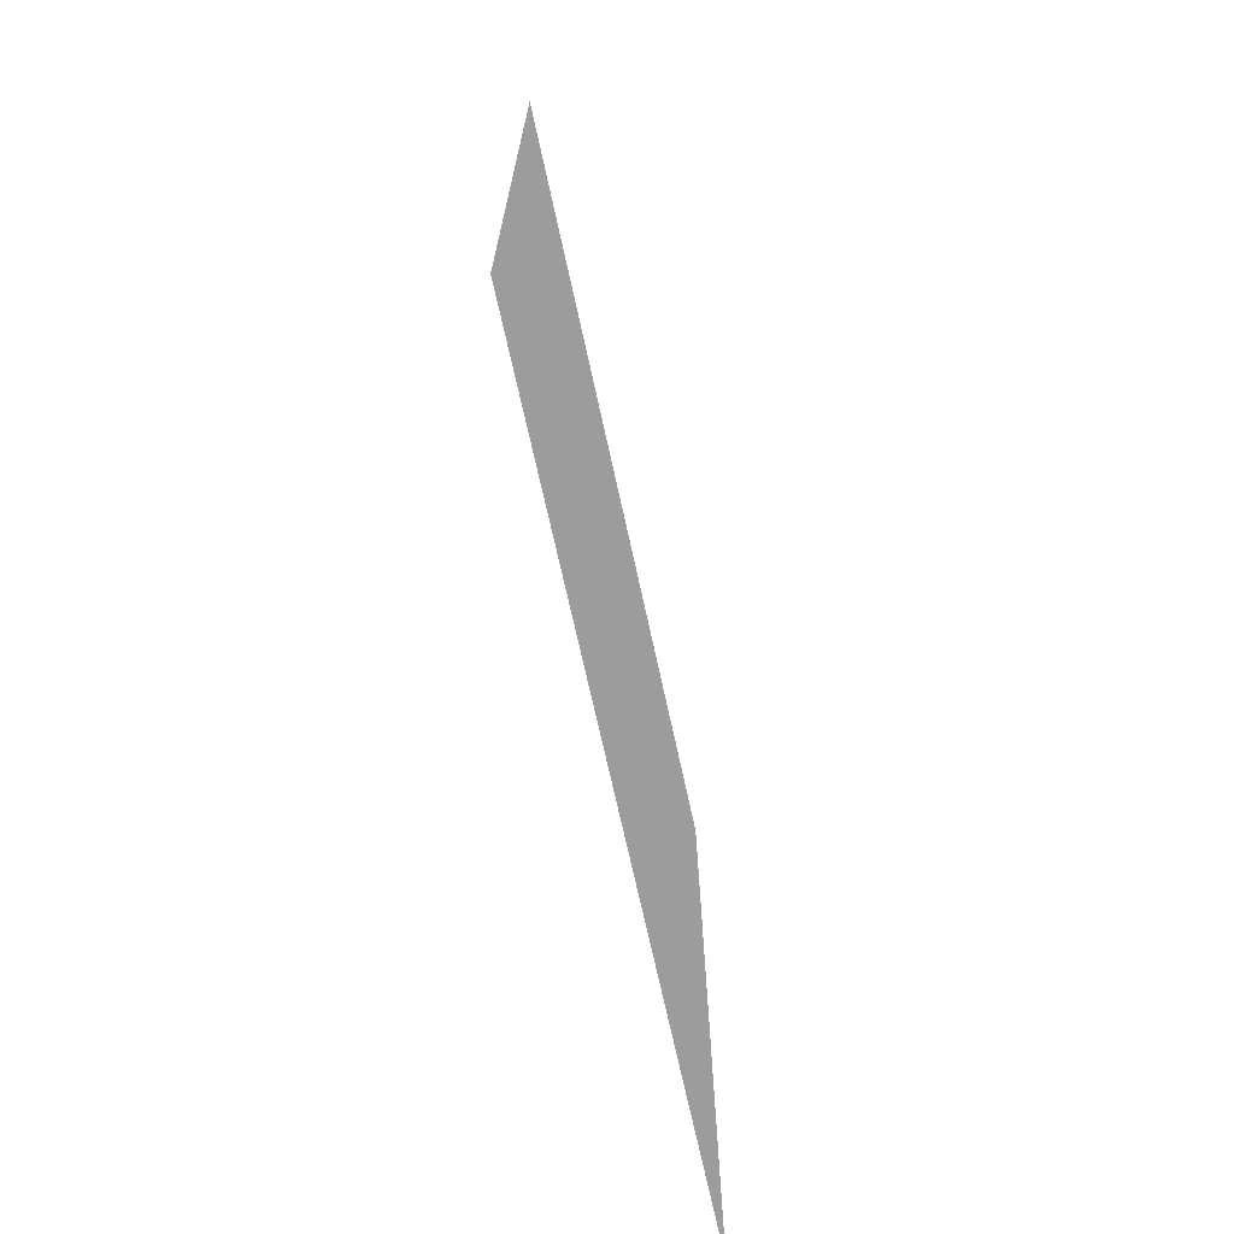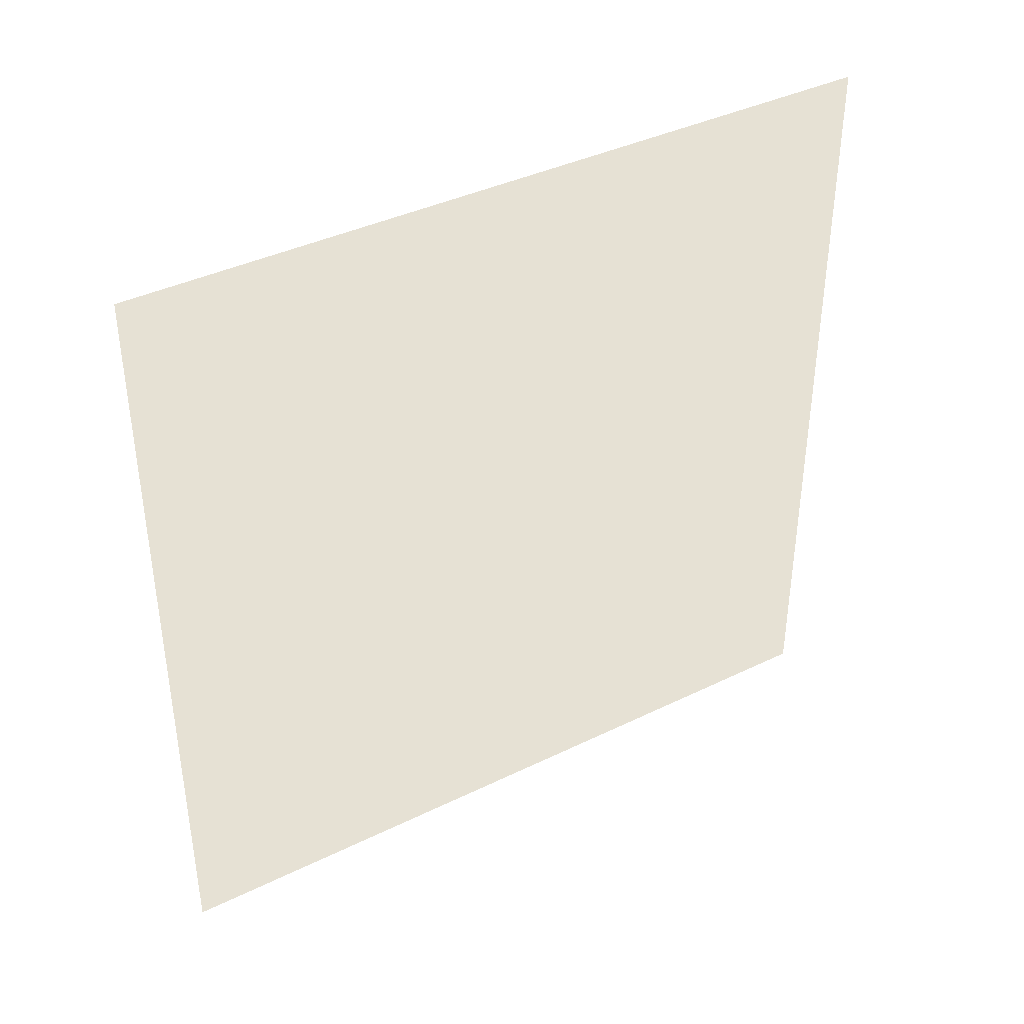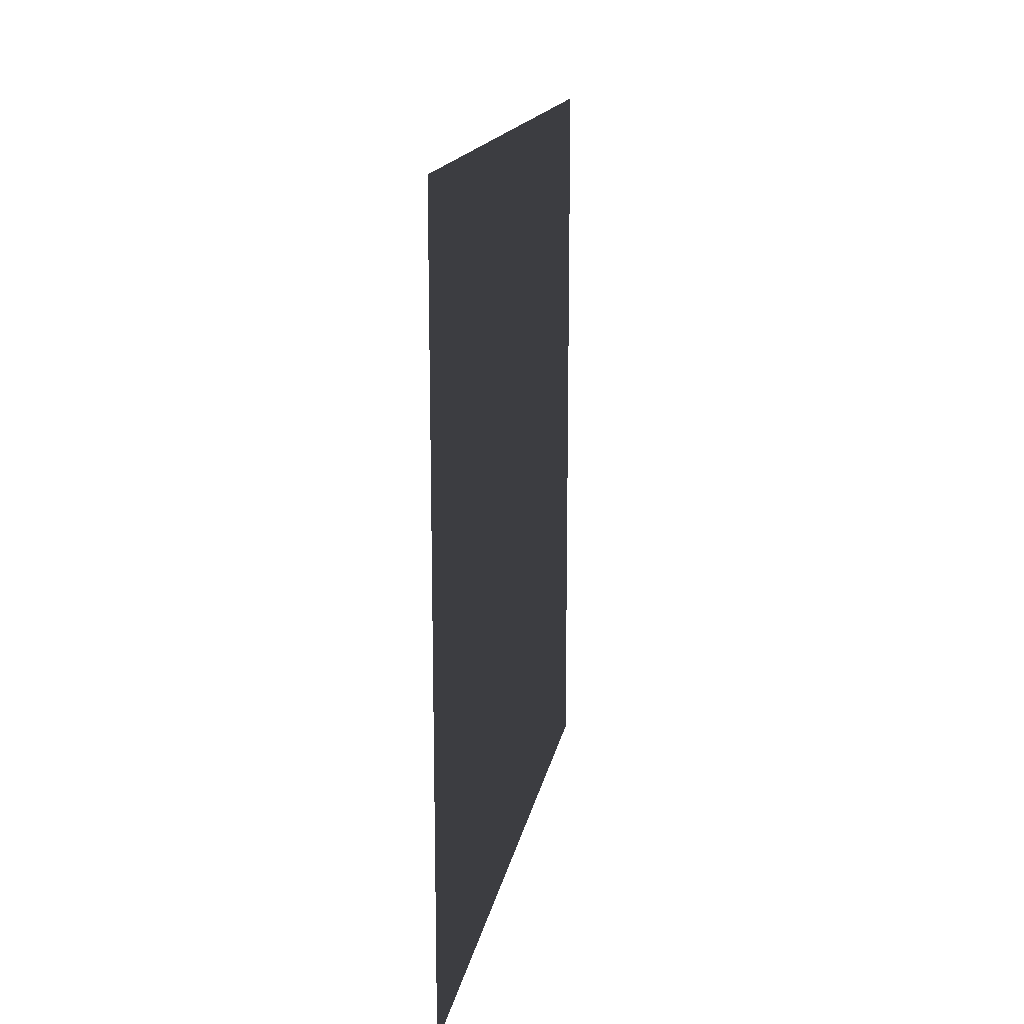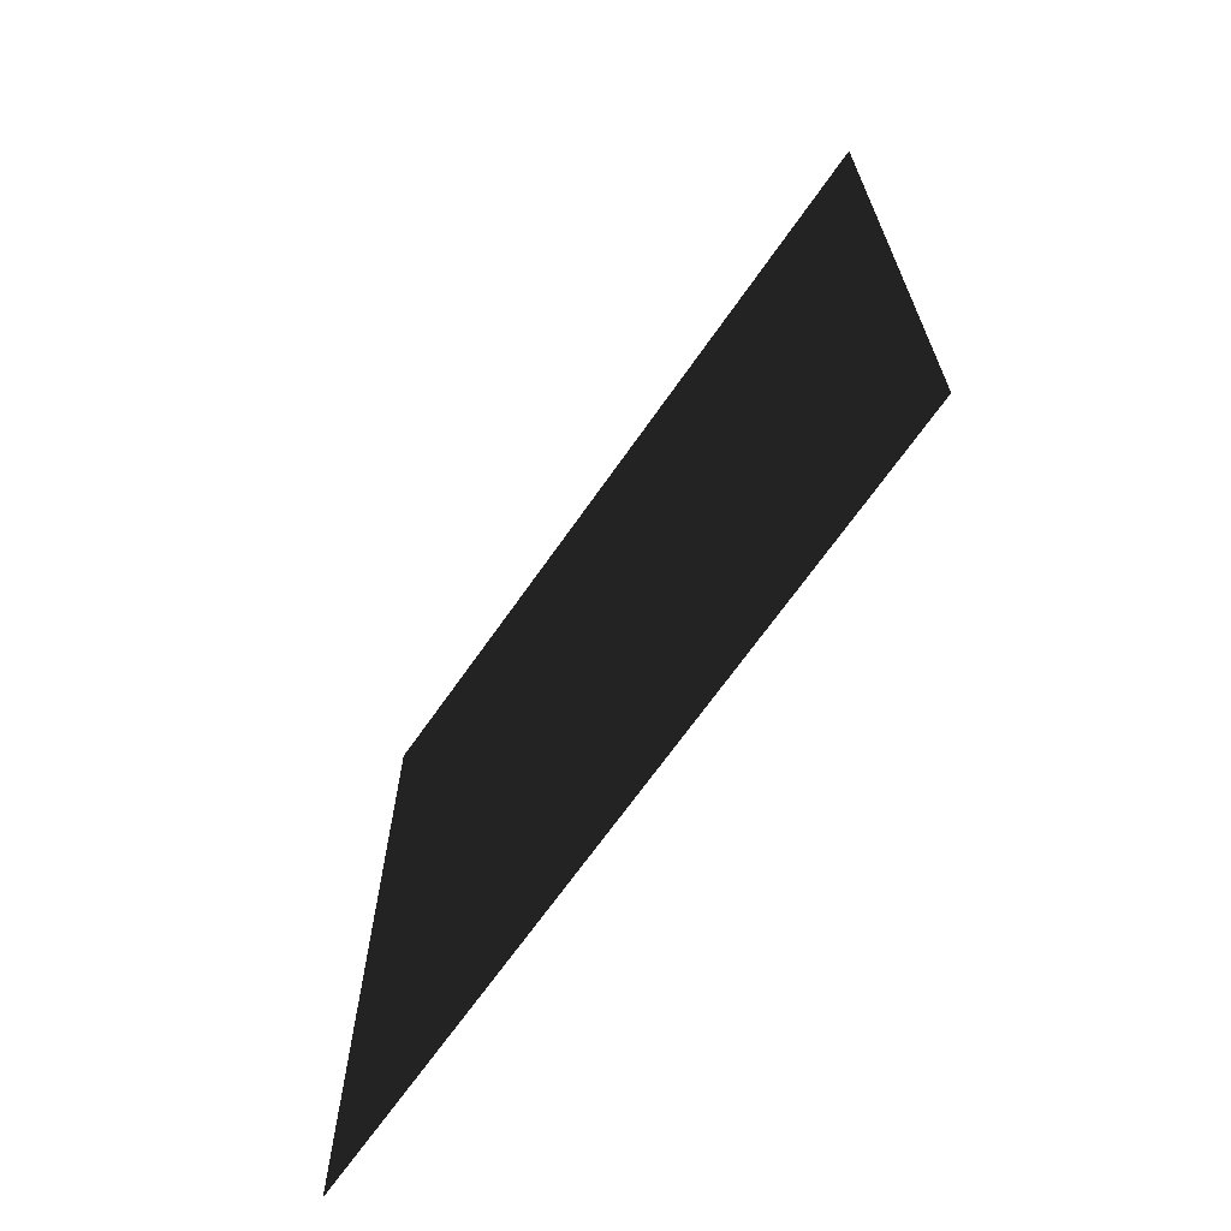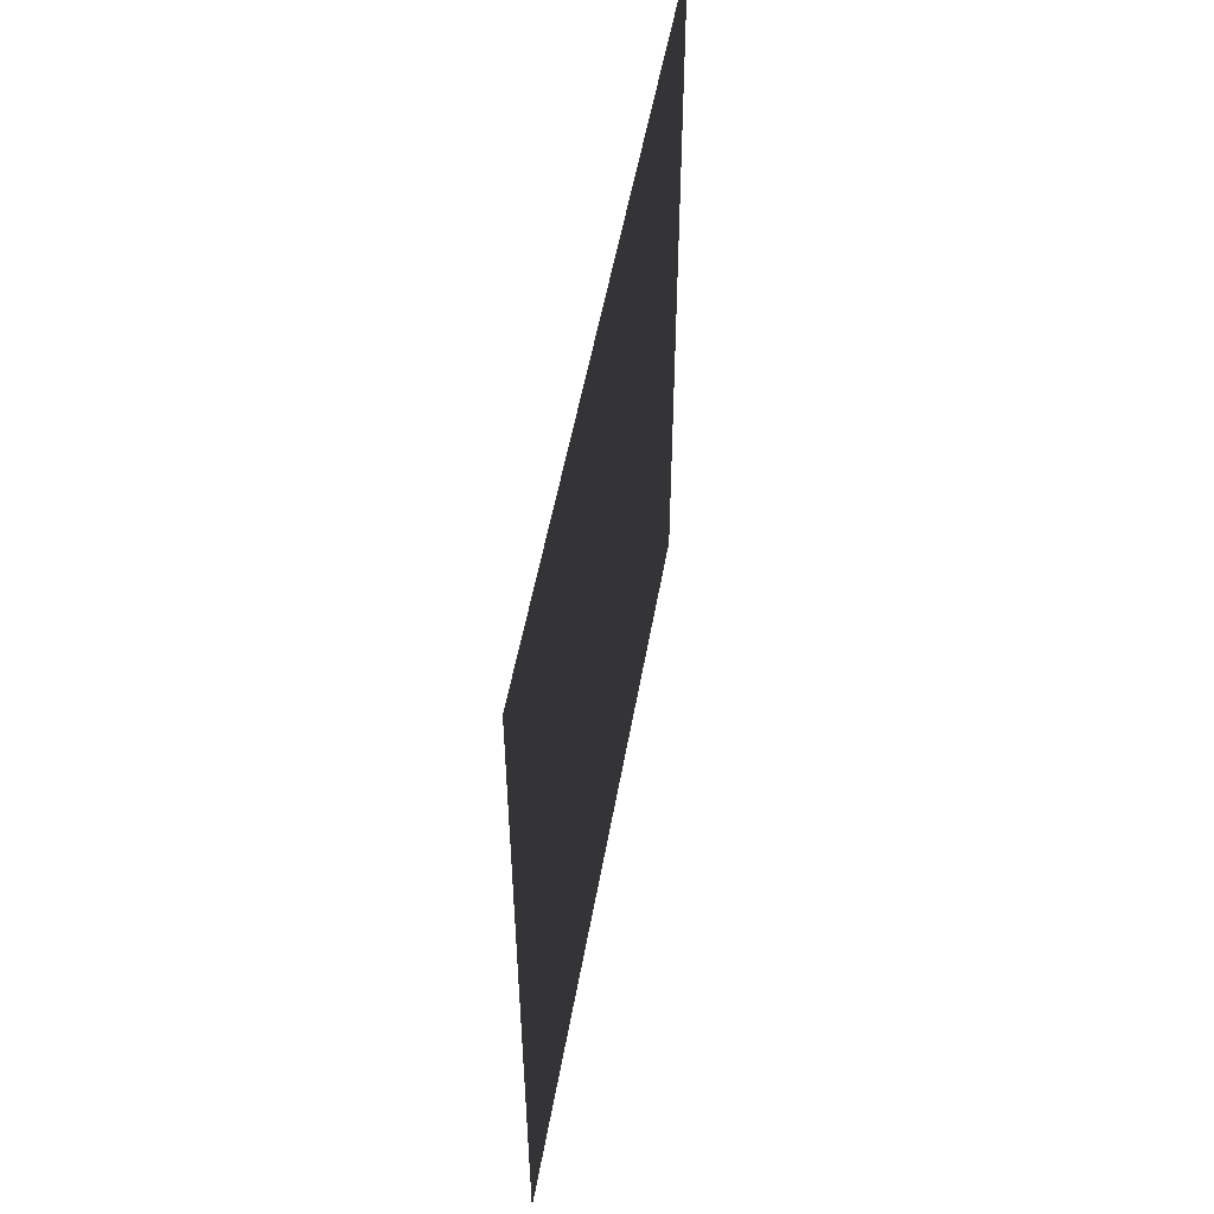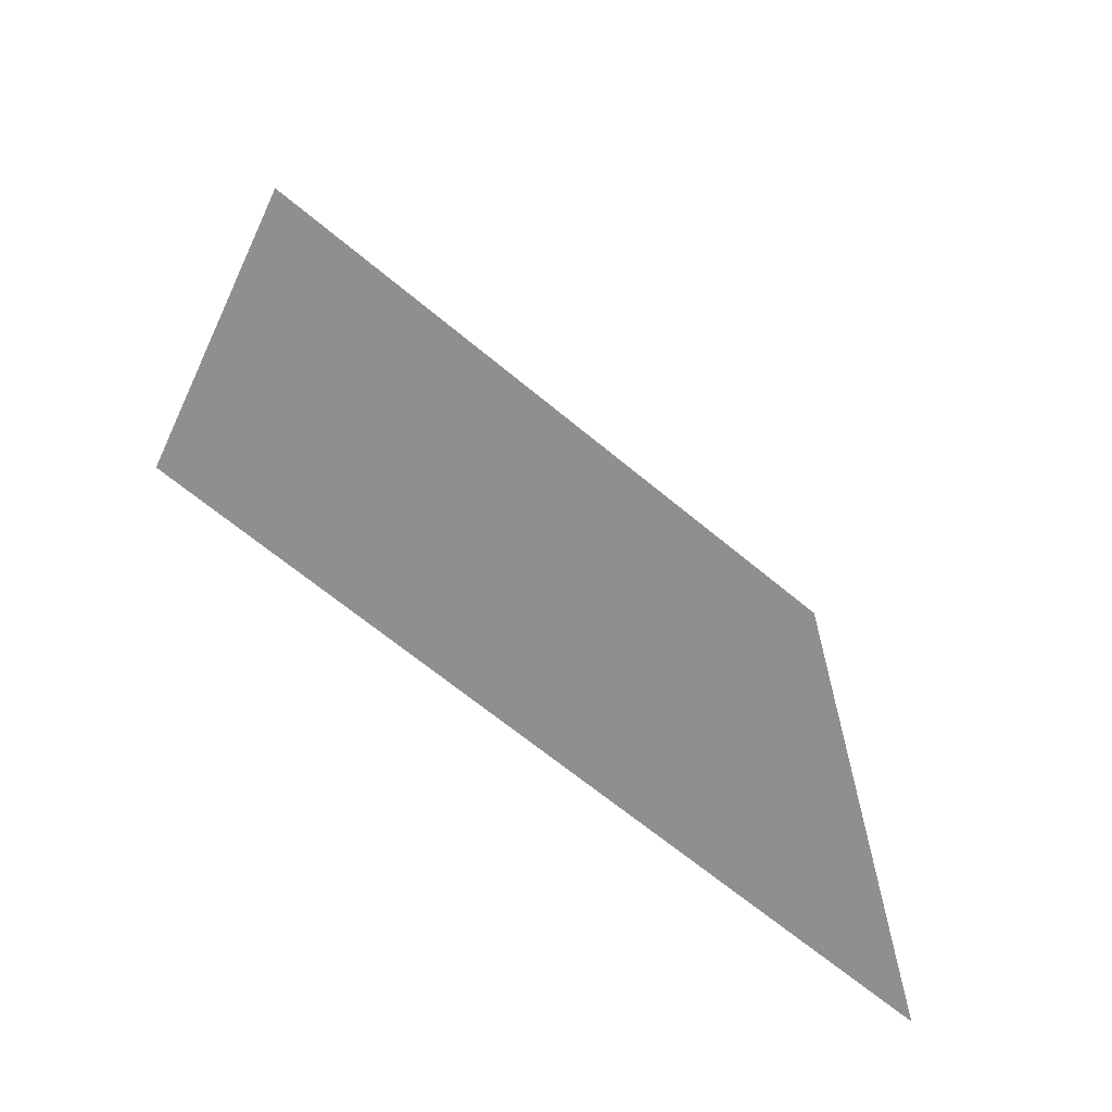
<metadata>
{"format":"obj","ext":"obj","renderer":"f3d","projection":"perspective","resolution":1024,"background":"white","views":[{"elev":-70.1,"azim":-167.7,"up":"+Z"},{"elev":39.2,"azim":58.6,"up":"+Z"},{"elev":15.8,"azim":-170.0,"up":"+Z"},{"elev":-67.7,"azim":145.1,"up":"+Z"},{"elev":52.8,"azim":-170.0,"up":"+Z"},{"elev":-65.4,"azim":-130.1,"up":"+Z"}]}
</metadata>
<code>
v -6.19e-06 3 -1.112e-05
v -5.465e-06 -2.341e-07 3
v -5.465e-06 3 3
v -6.19e-06 -1.54e-08 -1.112e-05
g wall22_10801_1556
f 1 3 2
f 2 4 1

</code>
